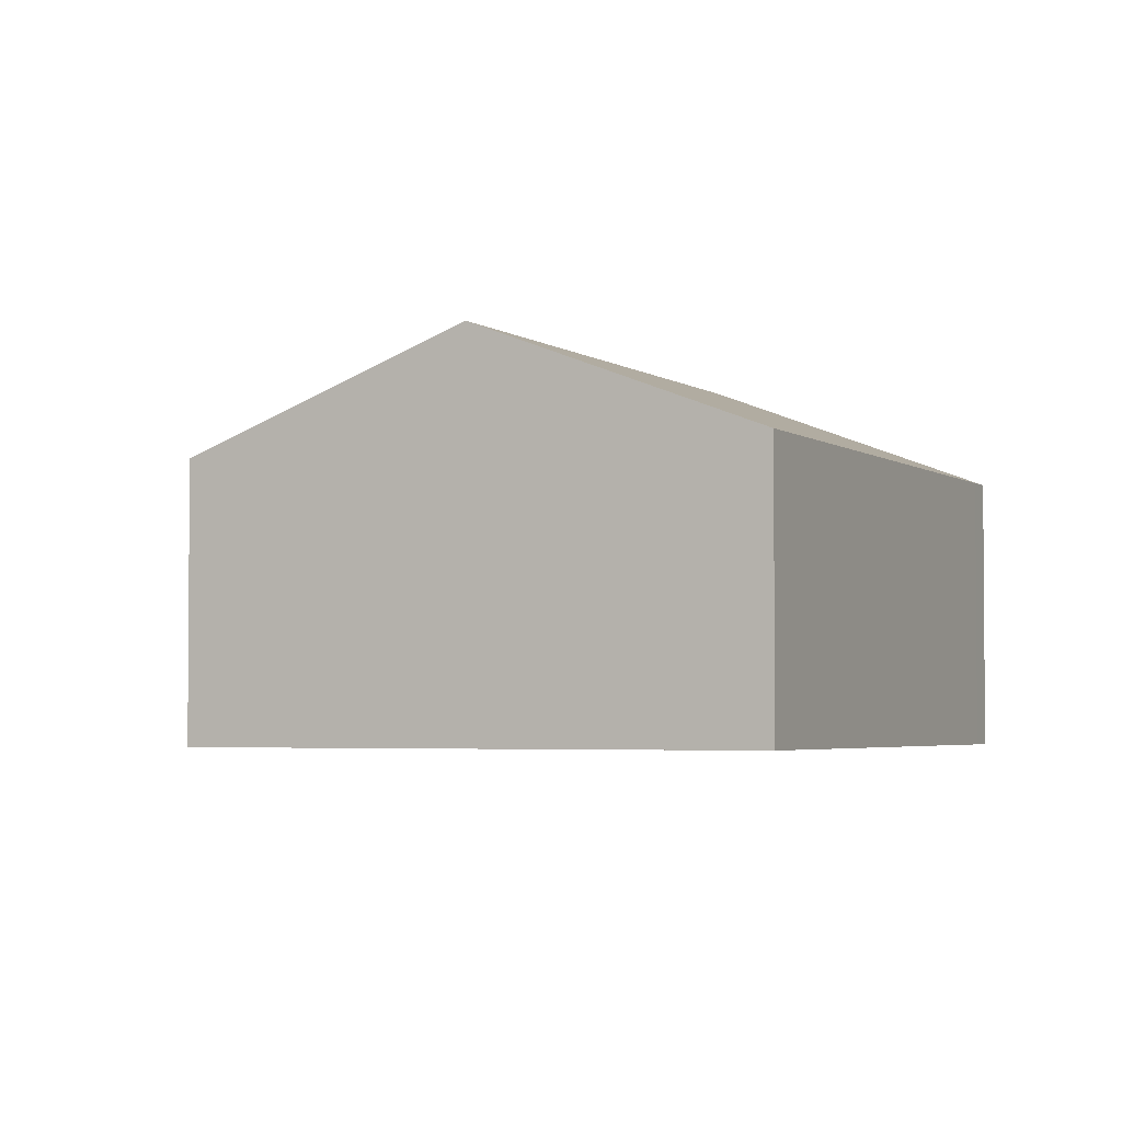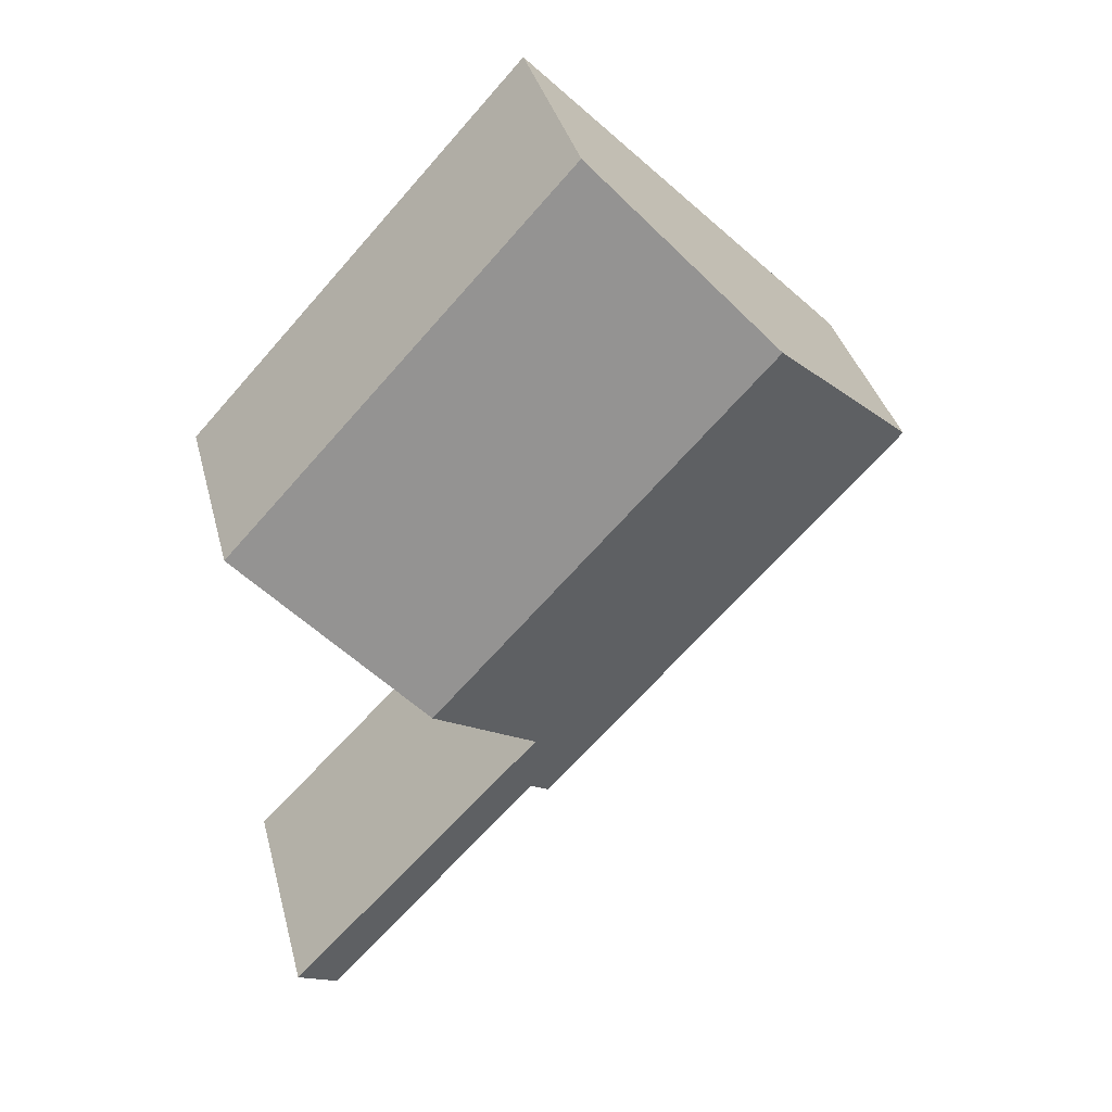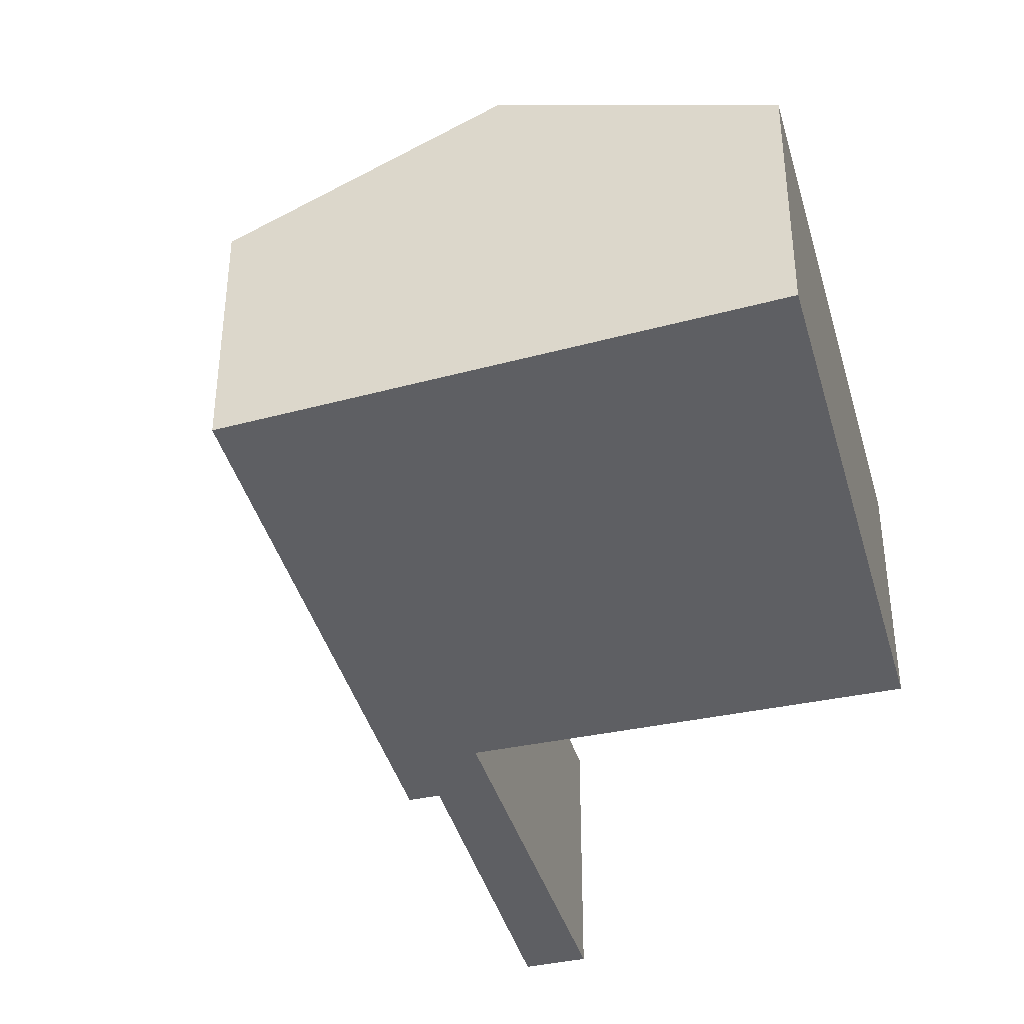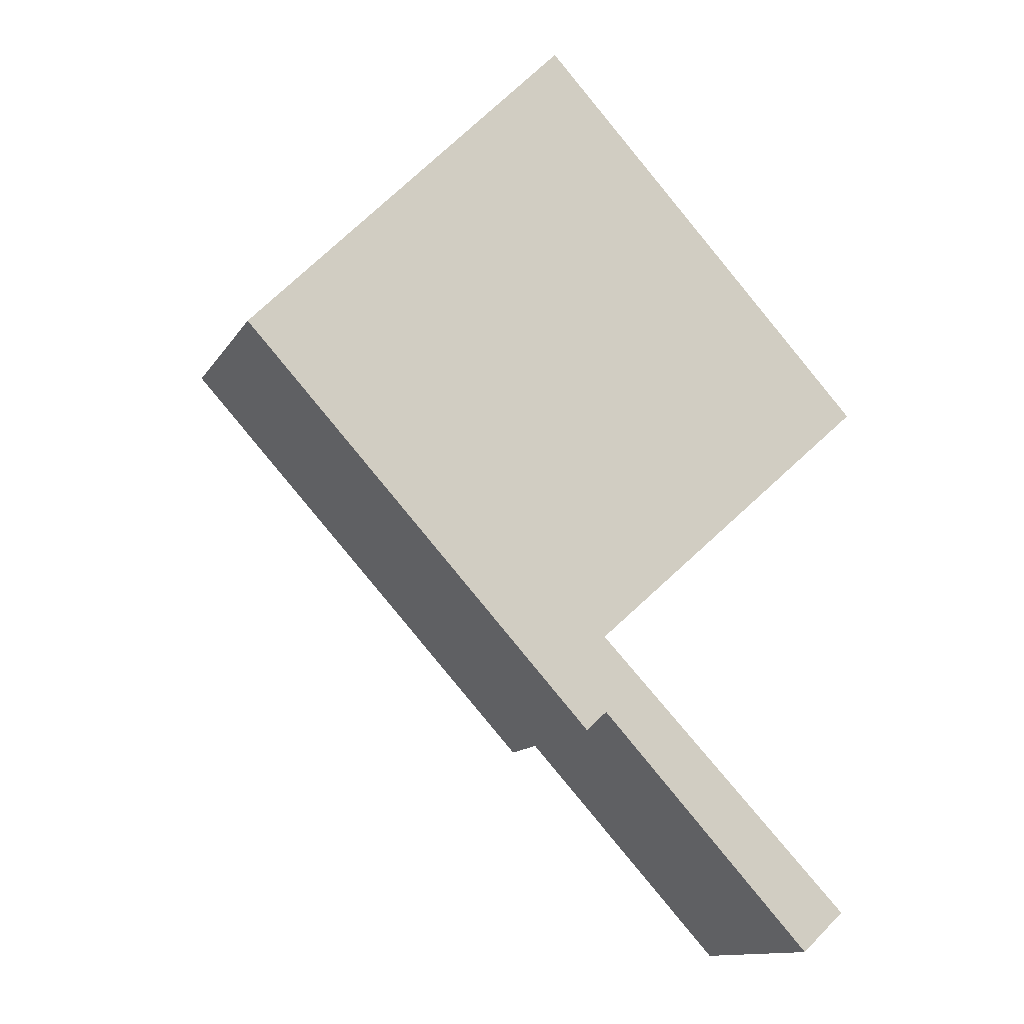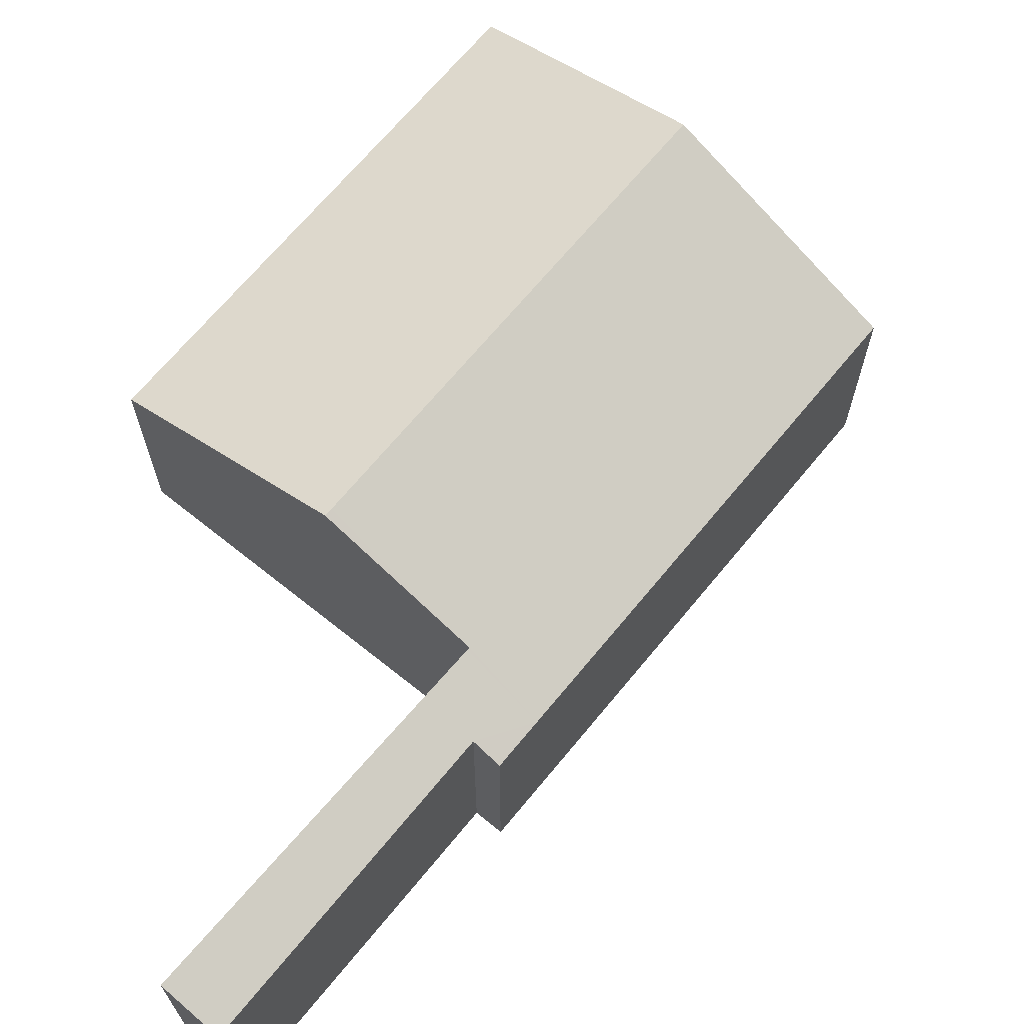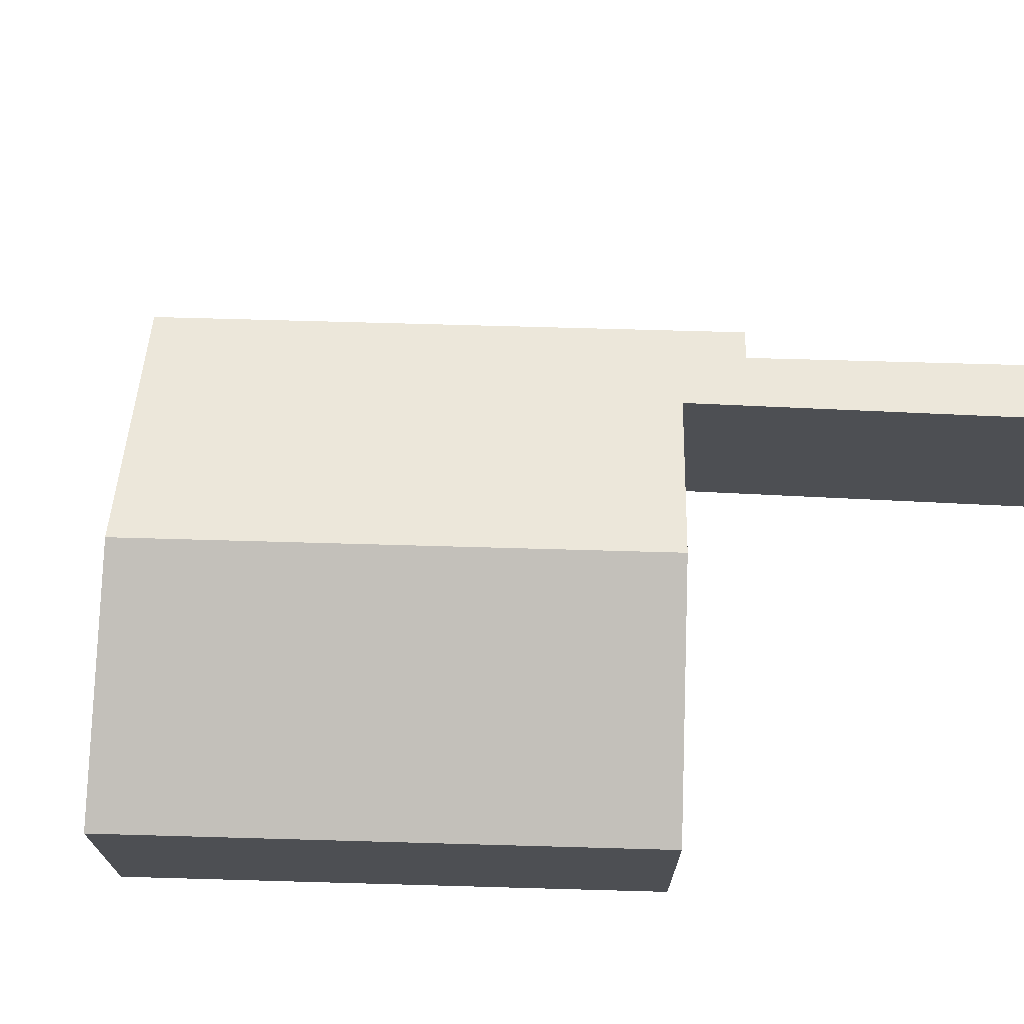
<metadata>
{"format":"obj","ext":"obj","renderer":"f3d","projection":"perspective","resolution":1024,"background":"white","views":[{"elev":-3.2,"azim":-18.2,"up":"+Y"},{"elev":36.7,"azim":165.8,"up":"+Z"},{"elev":-40.6,"azim":-27.4,"up":"+Y"},{"elev":-12.9,"azim":-20.3,"up":"+Z"},{"elev":67.9,"azim":176.8,"up":"+Y"},{"elev":72.2,"azim":49.0,"up":"+Y"}]}
</metadata>
<code>
v  7.135 4.347 -2.754
v  9.426 3.086 -0.241
v  9.653 3.086 -0.488
v  7.06 4.347 -2.673
v  2.366 4.347 2.431
v  4.732 3.086 4.863
v  4.694 3.086 -5.104
v  5.487 3.24 -5.356
v  5.183 3.086 -5.636
v  0 3.086 1.89e-16
v  5.475 3.516 -4.247
v  5.901 3.729 -3.864
v  5.501 3.516 -4.275
v  9.248 3.557 -8.187
v  8.621 3.24 -8.764
v  8.621 5.366e-16 -8.764
v  5.487 3.28e-16 -5.356
v  5.183 3.451e-16 -5.636
v  0 0 0
v  4.694 3.125e-16 -5.104
v  9.653 2.988e-17 -0.488
v  7.135 1.686e-16 -2.754
v  5.901 2.366e-16 -3.864
v  5.475 2.601e-16 -4.247
v  9.248 5.013e-16 -8.187
v  2.366 -1.489e-16 2.431
v  4.732 -2.978e-16 4.863
v  9.426 1.476e-17 -0.241
v  5.501 2.618e-16 -4.275
g defaultobject
f 1 2 3
f 2 1 4
f 2 4 5
f 2 5 6
f 7 8 9
f 5 4 10
f 11 10 4
f 7 10 11
f 1 11 4
f 12 11 1
f 13 7 11
f 8 7 13
f 14 8 13
f 15 8 14
f 16 8 15
f 8 16 17
f 18 7 9
f 7 18 10
f 10 18 19
f 19 18 20
f 17 9 8
f 9 17 18
f 21 1 3
f 1 21 22
f 1 22 12
f 12 22 11
f 11 22 23
f 11 23 24
f 25 15 14
f 15 25 16
f 19 5 10
f 5 19 6
f 6 19 26
f 6 26 27
f 27 2 6
f 2 27 28
f 2 28 3
f 3 28 21
f 24 13 11
f 13 24 14
f 14 24 25
f 25 24 29
f 25 17 16
f 27 26 28
f 21 28 26
f 22 21 26
f 19 22 26
f 23 22 19
f 24 23 19
f 29 24 19
f 25 29 19
f 17 25 19
f 20 17 19
f 18 17 20

</code>
